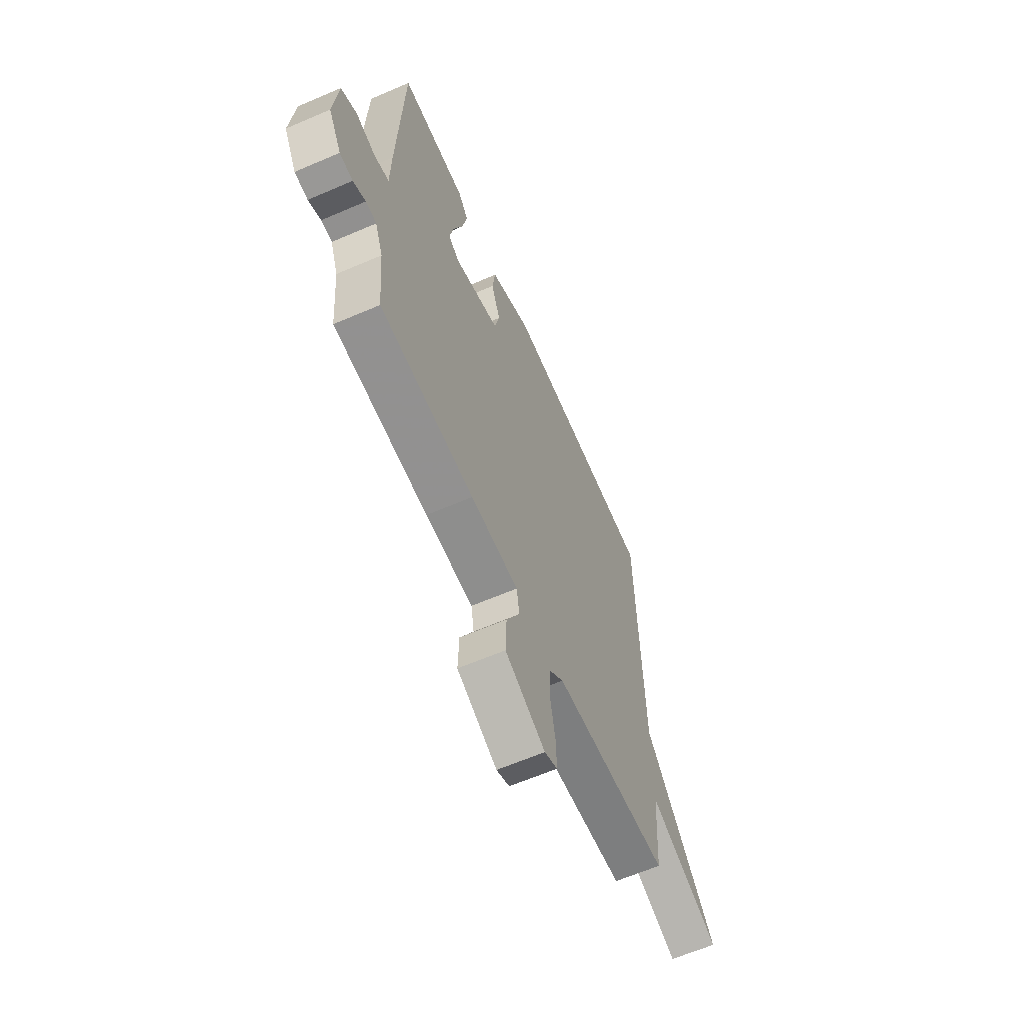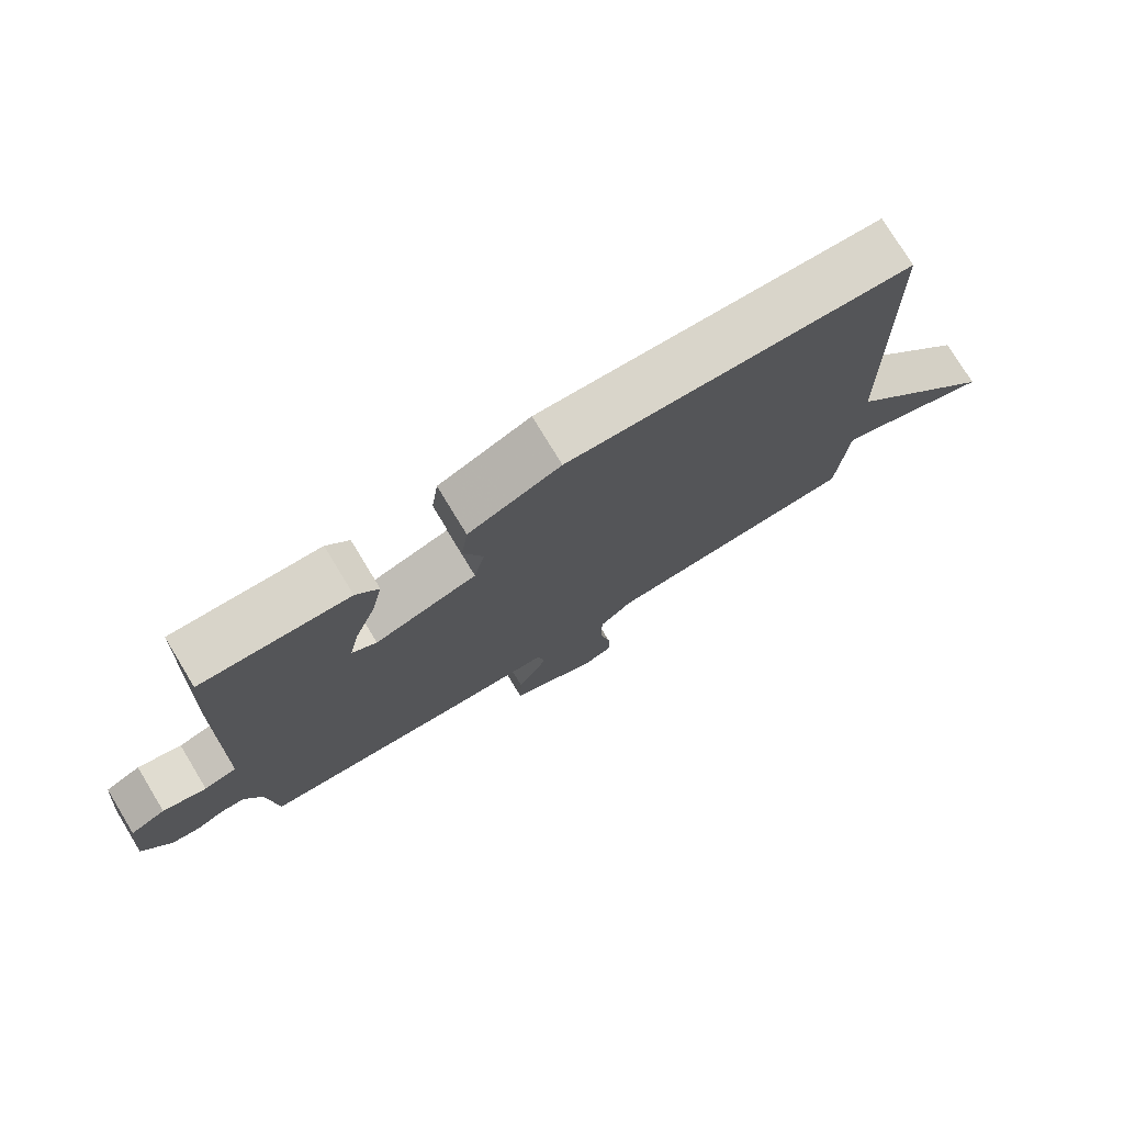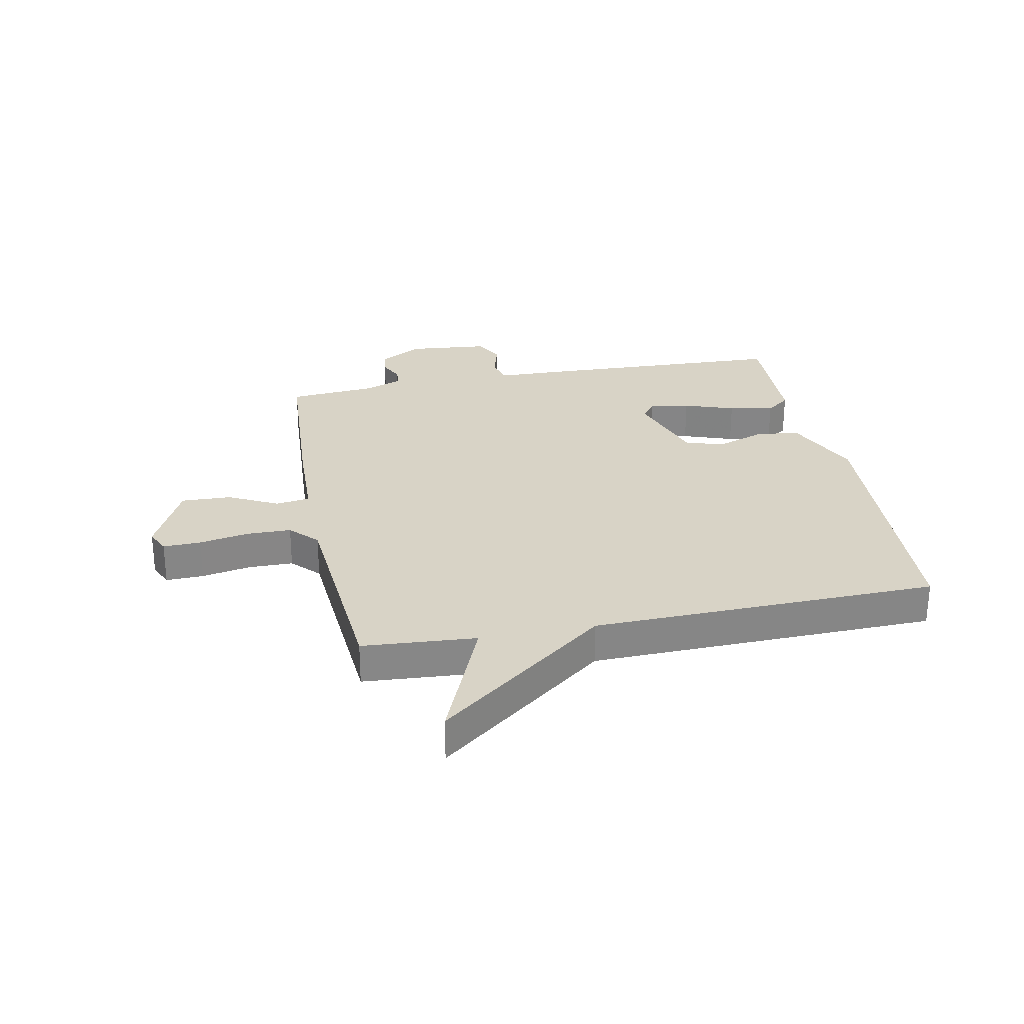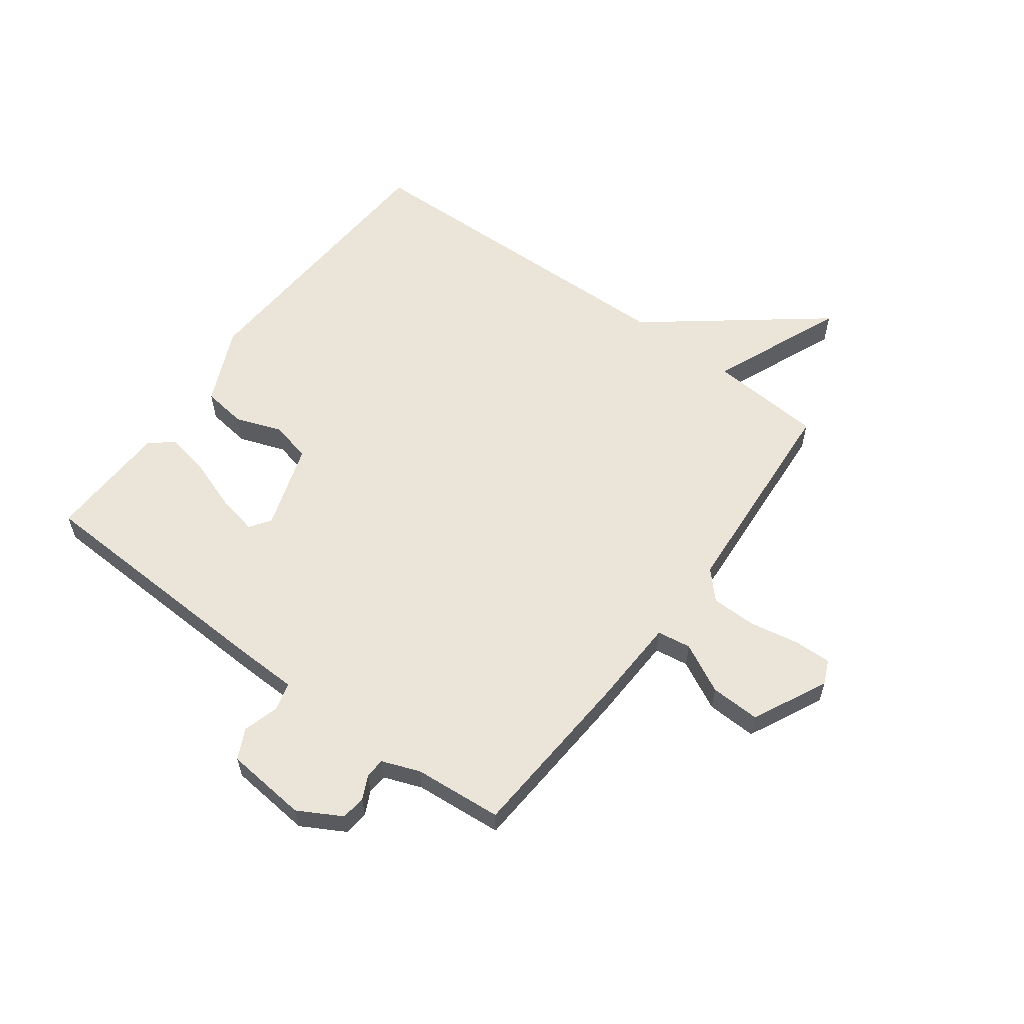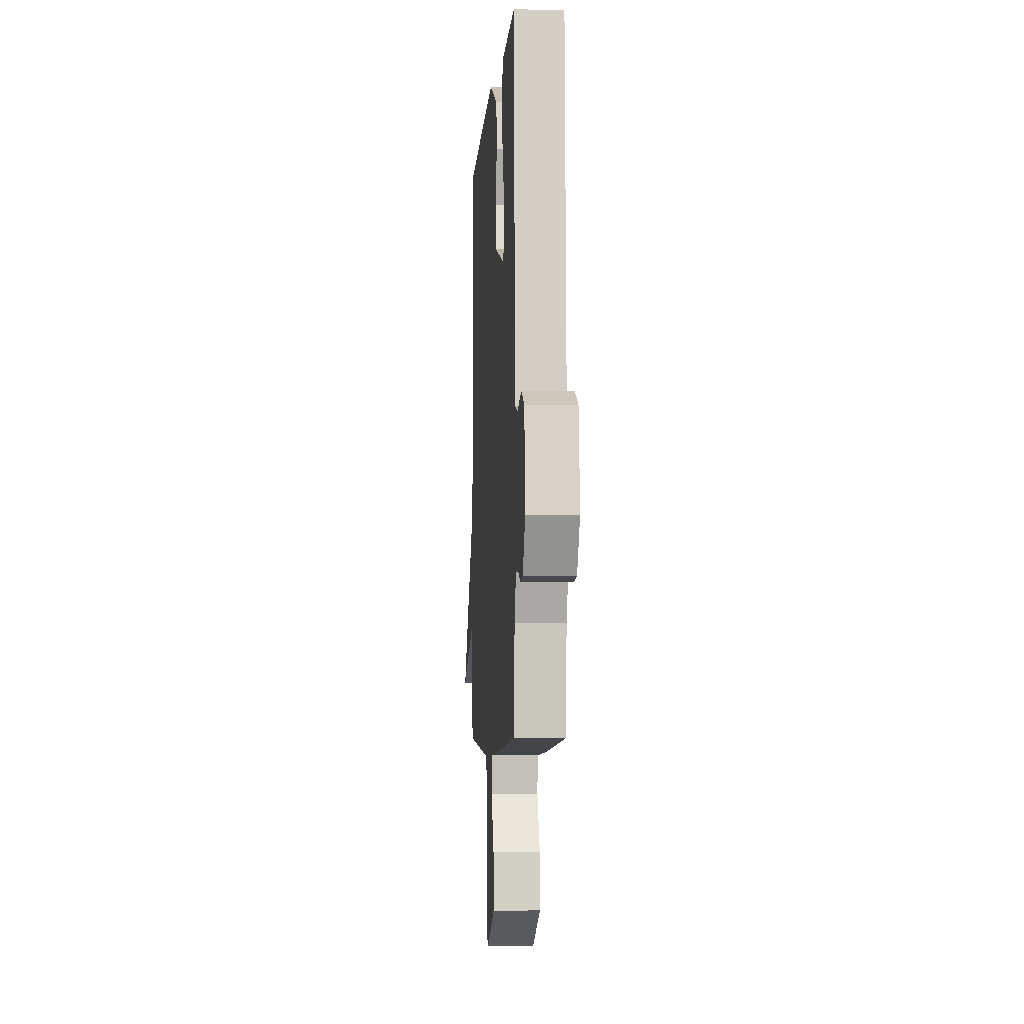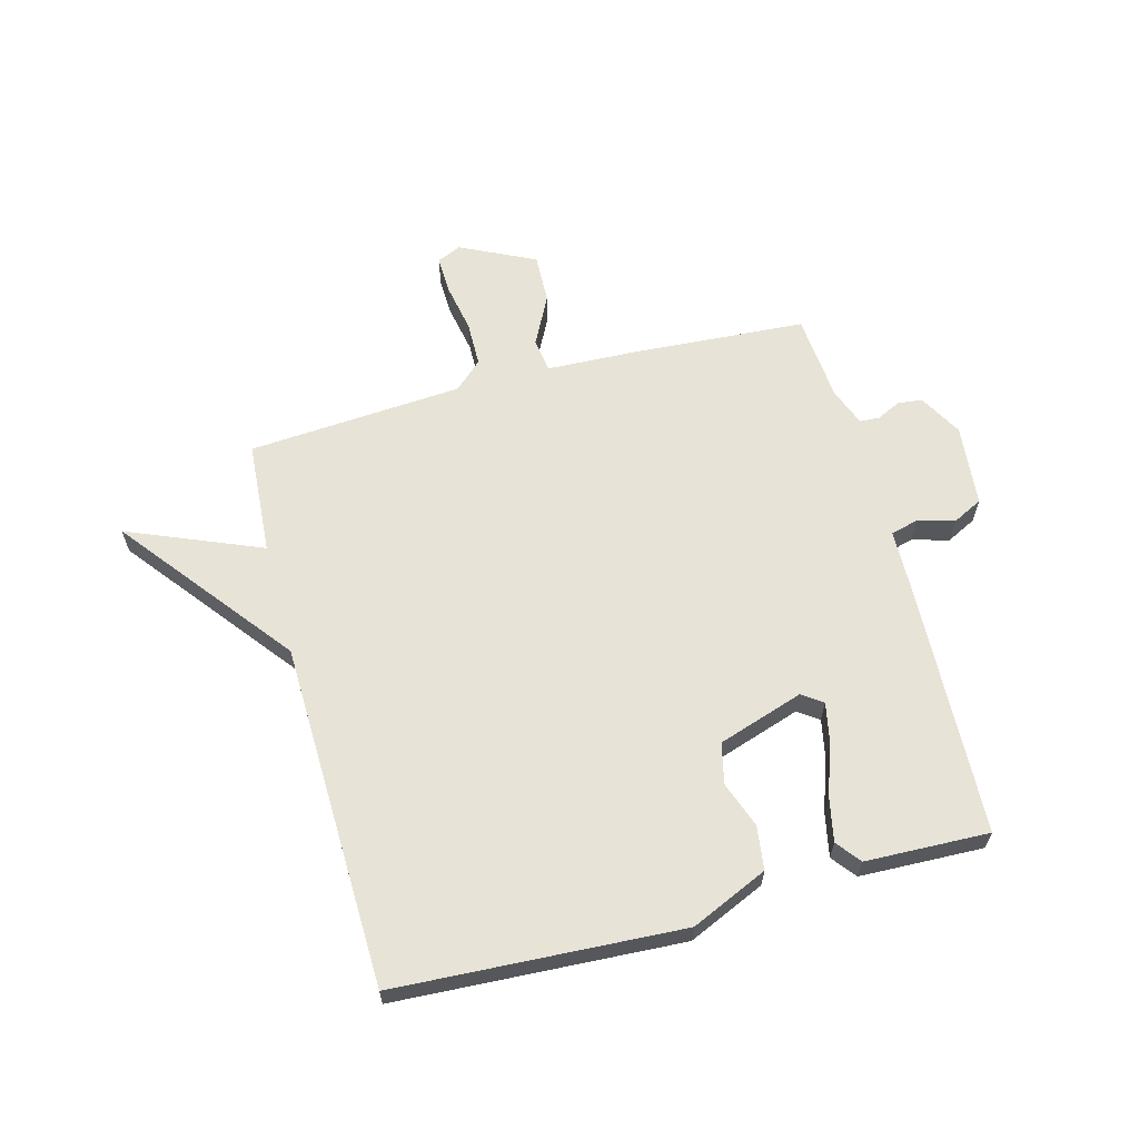
<metadata>
{"format":"obj","ext":"obj","renderer":"f3d","projection":"perspective","resolution":1024,"background":"white","views":[{"elev":-62.9,"azim":113.6,"up":"+Z"},{"elev":76.8,"azim":148.7,"up":"+Z"},{"elev":28.1,"azim":-101.3,"up":"+Y"},{"elev":58.8,"azim":126.6,"up":"+Y"},{"elev":-5.3,"azim":85.9,"up":"+Z"},{"elev":62.7,"azim":-15.0,"up":"+Y"}]}
</metadata>
<code>
v 0.5 0.07 -0.5
v 0.195 0.07 -0.52
v 0.04 0.07 -0.526
v 0.031 0.07 -0.585
v 0.075 0.07 -0.671
v 0.078 0.07 -0.758
v -0.052 0.07 -0.821
v -0.094 0.07 -0.802
v -0.092 0.07 -0.736
v -0.076 0.07 -0.65
v -0.077 0.07 -0.572
v -0.125 0.07 -0.527
v -0.5 0.07 -0.5
v -0.514 0.07 -0.302
v -0.746 0.07 -0.398
v -0.514 0.07 -0.102
v -0.5 0.07 0.5
v -0.003 0.07 0.527
v 0.131 0.07 0.467
v 0.141 0.07 0.391
v 0.112 0.07 0.311
v 0.128 0.07 0.24
v 0.277 0.07 0.191
v 0.313 0.07 0.216
v 0.299 0.07 0.285
v 0.268 0.07 0.373
v 0.252 0.07 0.451
v 0.285 0.07 0.493
v 0.5 0.07 0.5
v 0.518 0.07 0.061
v 0.521 0.07 -0.054
v 0.569 0.07 -0.067
v 0.633 0.07 -0.049
v 0.685 0.07 -0.075
v 0.699 0.07 -0.218
v 0.657 0.07 -0.293
v 0.614 0.07 -0.298
v 0.573 0.07 -0.278
v 0.538 0.07 -0.28
v 0.513 0.07 -0.346
v 0.5 0 -0.5
v 0.195 0 -0.52
v 0.04 0 -0.526
v 0.031 0 -0.585
v 0.075 0 -0.671
v 0.078 0 -0.758
v -0.052 0 -0.821
v -0.094 0 -0.802
v -0.092 0 -0.736
v -0.076 0 -0.65
v -0.077 0 -0.572
v -0.125 0 -0.527
v -0.5 0 -0.5
v -0.514 0 -0.302
v -0.746 0 -0.398
v -0.514 0 -0.102
v -0.5 0 0.5
v -0.003 0 0.527
v 0.131 0 0.467
v 0.141 0 0.391
v 0.112 0 0.311
v 0.128 0 0.24
v 0.277 0 0.191
v 0.313 0 0.216
v 0.299 0 0.285
v 0.268 0 0.373
v 0.252 0 0.451
v 0.285 0 0.493
v 0.5 0 0.5
v 0.518 0 0.061
v 0.521 0 -0.054
v 0.569 0 -0.067
v 0.633 0 -0.049
v 0.685 0 -0.075
v 0.699 0 -0.218
v 0.657 0 -0.293
v 0.614 0 -0.298
v 0.573 0 -0.278
v 0.538 0 -0.28
v 0.513 0 -0.346
f 36 37 38
f 35 36 38
f 34 35 38
f 33 34 38
f 32 33 38
f 31 32 38 39
f 29 30 31
f 28 29 31
f 27 28 31
f 26 27 31
f 25 26 31
f 31 39 40
f 25 31 40
f 24 25 40
f 19 20 21
f 18 19 21
f 17 18 21
f 16 17 21
f 16 21 22
f 15 16 22
f 14 15 22
f 14 22 23
f 13 14 23
f 12 13 23
f 8 9 10
f 7 8 10
f 6 7 10
f 5 6 10
f 4 5 10
f 3 4 10 11
f 1 2 3
f 40 1 3
f 24 40 3
f 23 24 3
f 12 23 3
f 3 11 12
f 78 77 76
f 78 76 75
f 78 75 74
f 78 74 73
f 78 73 72
f 79 78 72 71
f 71 70 69
f 71 69 68
f 71 68 67
f 71 67 66
f 71 66 65
f 80 79 71
f 80 71 65
f 80 65 64
f 61 60 59
f 61 59 58
f 61 58 57
f 61 57 56
f 62 61 56
f 62 56 55
f 62 55 54
f 63 62 54
f 63 54 53
f 63 53 52
f 50 49 48
f 50 48 47
f 50 47 46
f 50 46 45
f 50 45 44
f 51 50 44 43
f 43 42 41
f 43 41 80
f 43 80 64
f 43 64 63
f 43 63 52
f 52 51 43
f 1 41 42 2
f 2 42 43 3
f 3 43 44 4
f 4 44 45 5
f 5 45 46 6
f 6 46 47 7
f 7 47 48 8
f 8 48 49 9
f 9 49 50 10
f 10 50 51 11
f 11 51 52 12
f 12 52 53 13
f 13 53 54 14
f 14 54 55 15
f 15 55 56 16
f 16 56 57 17
f 17 57 58 18
f 18 58 59 19
f 19 59 60 20
f 20 60 61 21
f 21 61 62 22
f 22 62 63 23
f 23 63 64 24
f 24 64 65 25
f 25 65 66 26
f 26 66 67 27
f 27 67 68 28
f 28 68 69 29
f 29 69 70 30
f 30 70 71 31
f 31 71 72 32
f 32 72 73 33
f 33 73 74 34
f 34 74 75 35
f 35 75 76 36
f 36 76 77 37
f 37 77 78 38
f 38 78 79 39
f 39 79 80 40
f 40 80 41 1

</code>
